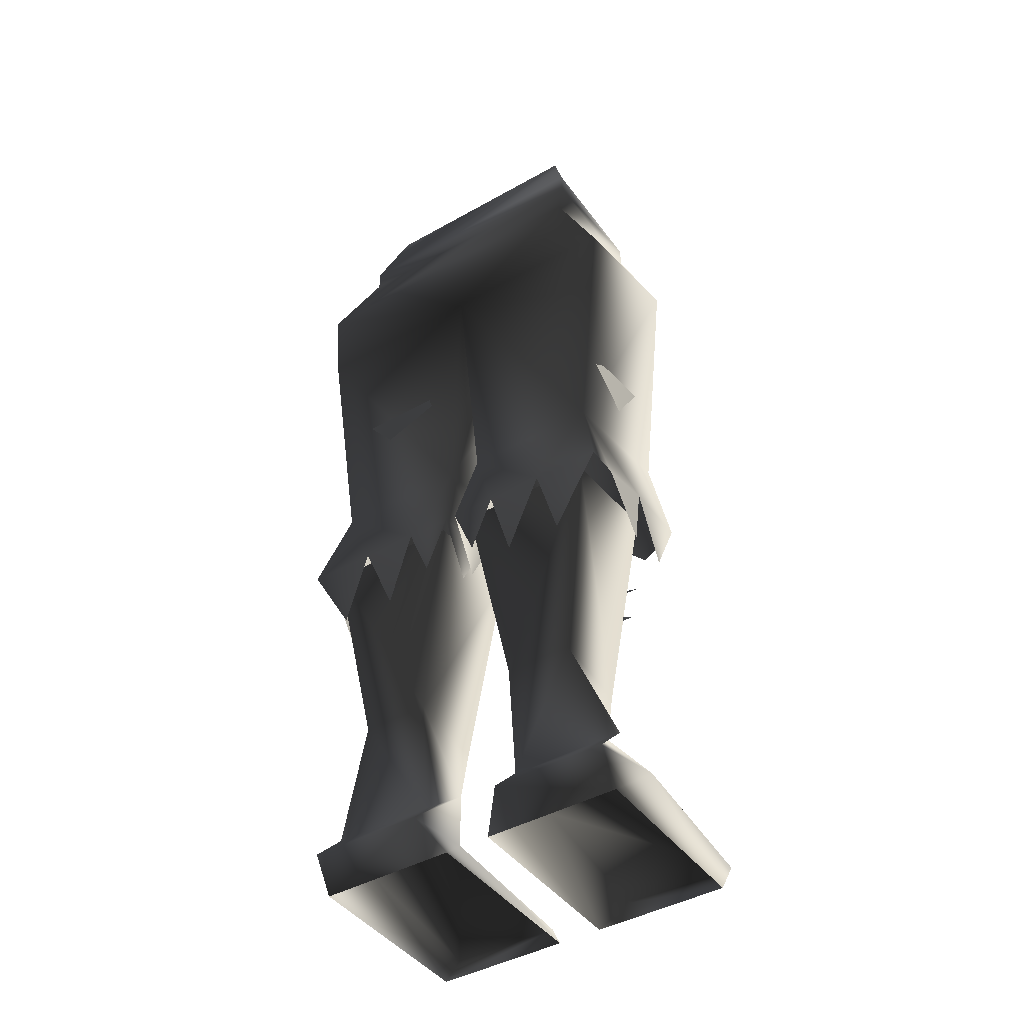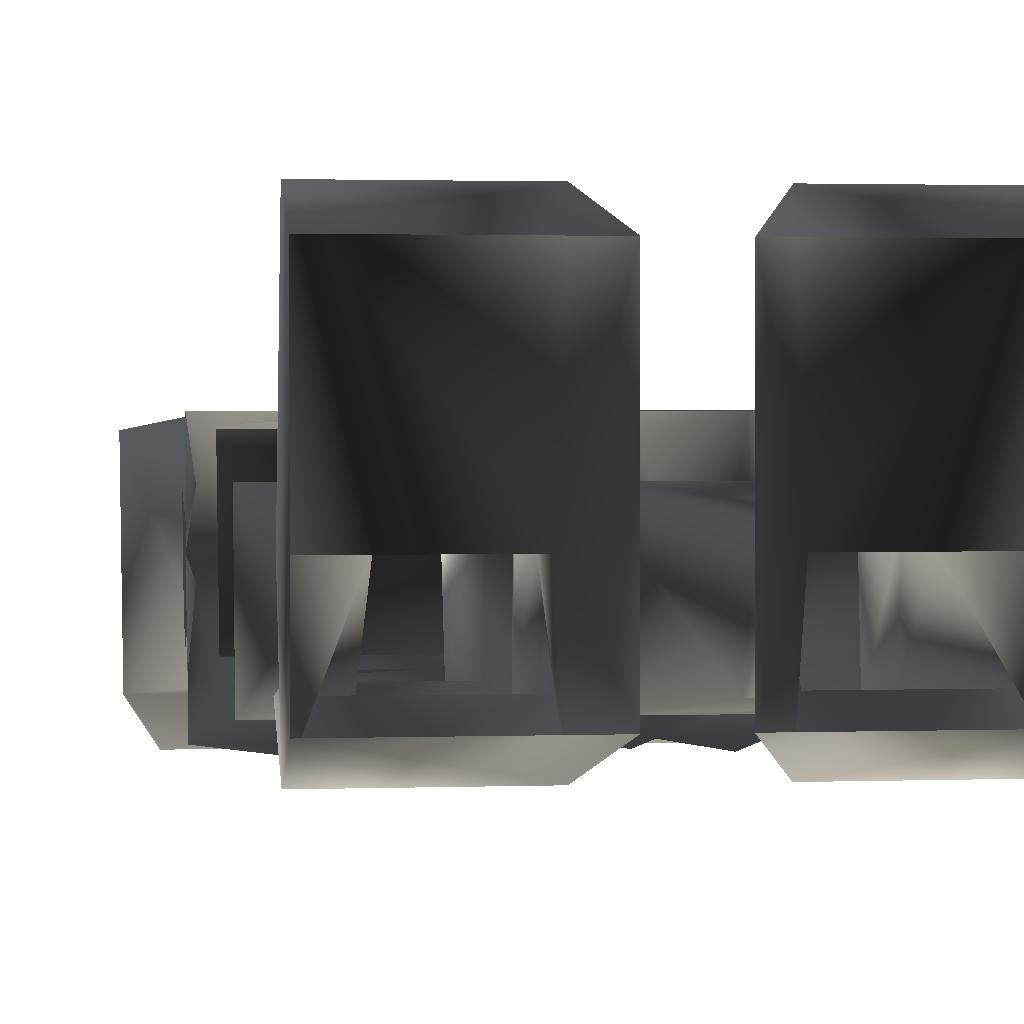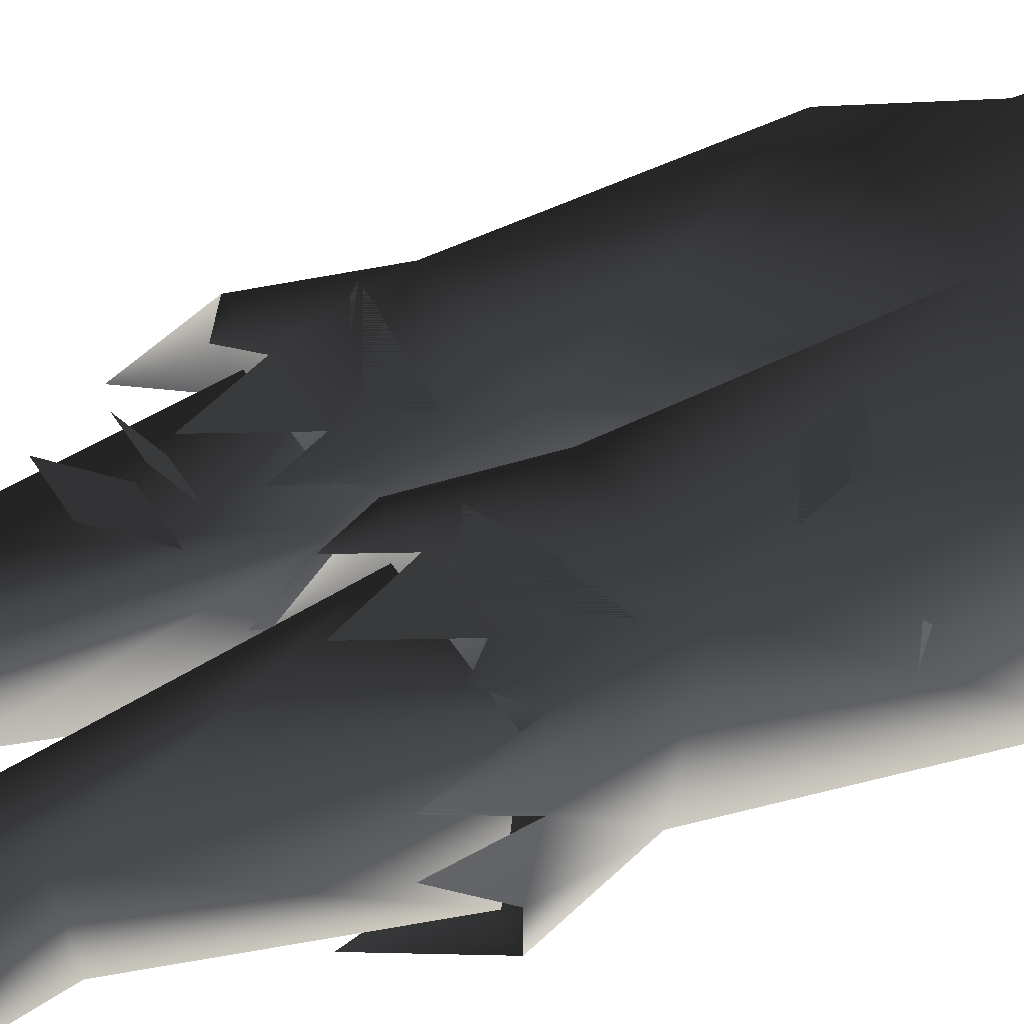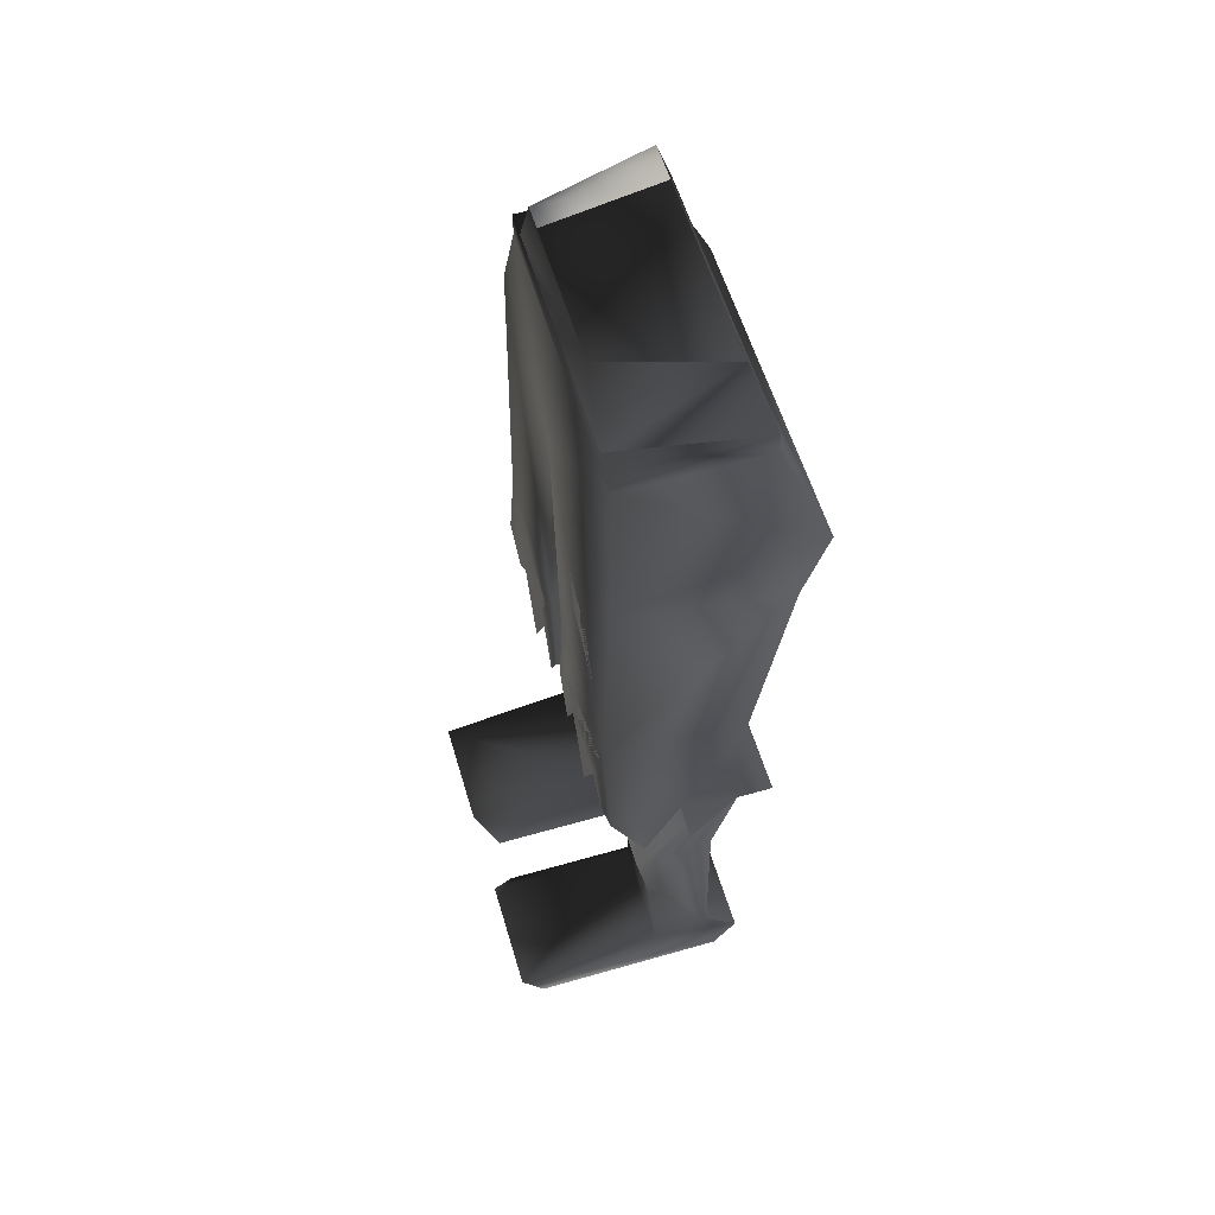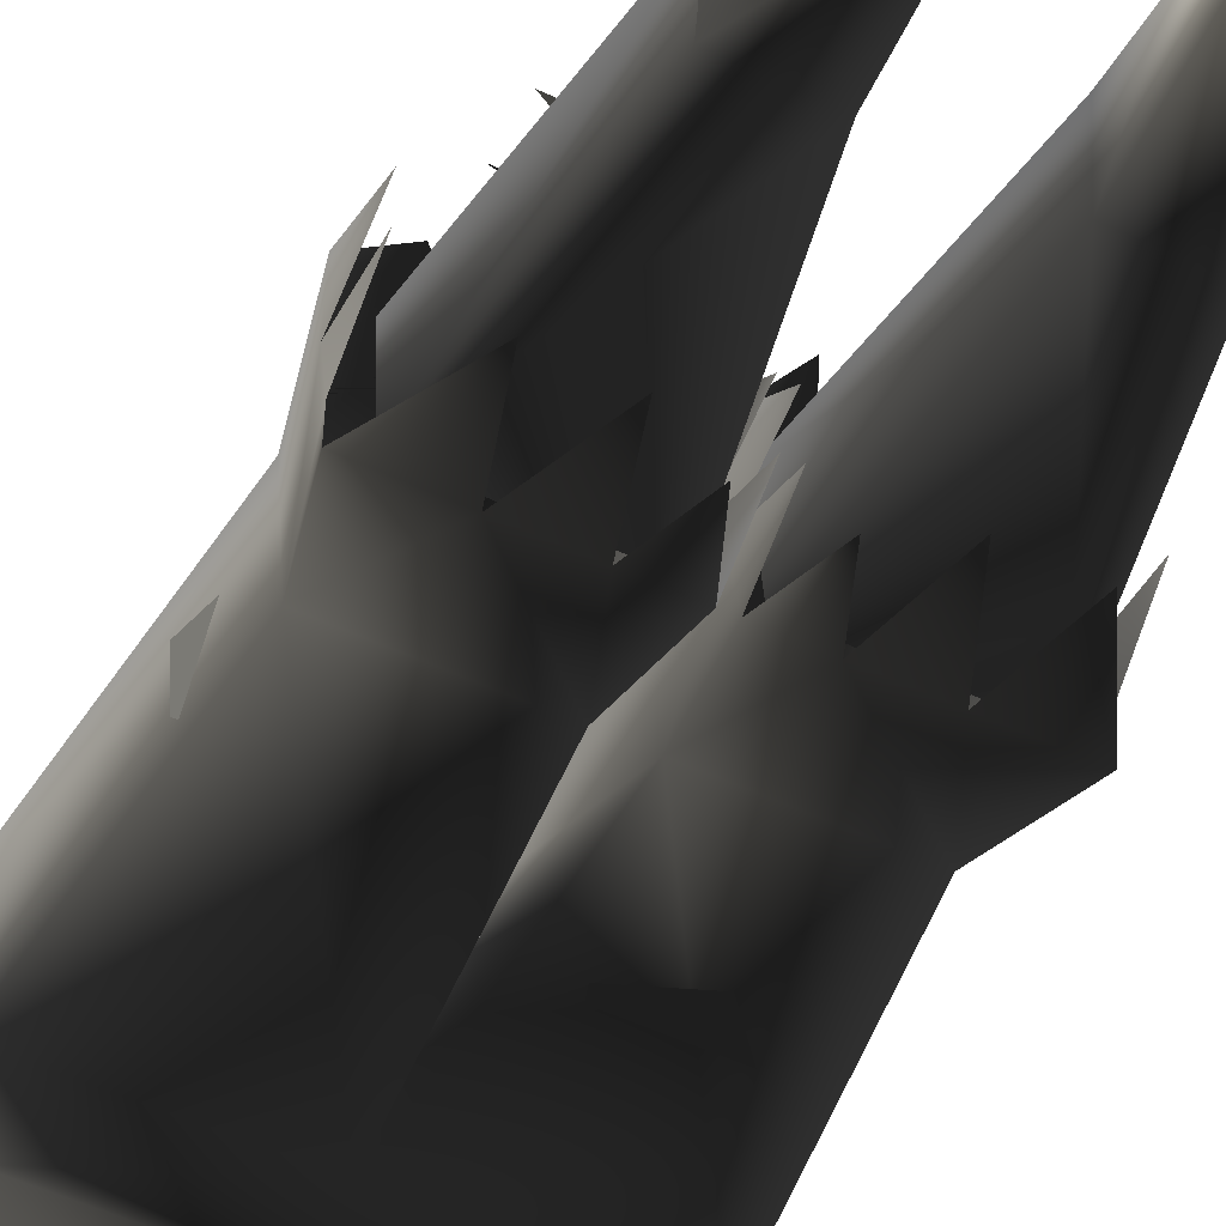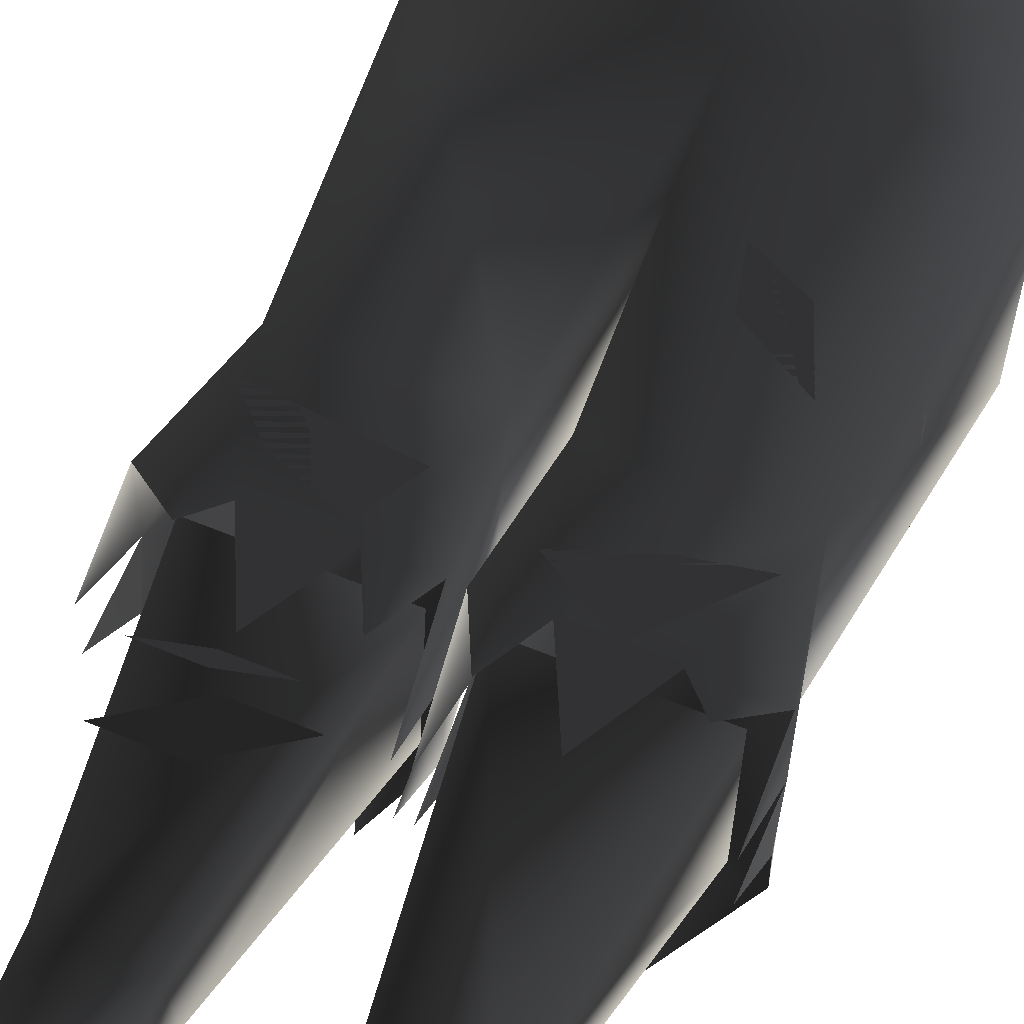
<metadata>
{"format":"obj","ext":"obj","renderer":"f3d","projection":"perspective","resolution":1024,"background":"white","views":[{"elev":-43.5,"azim":-146.4,"up":"+Y"},{"elev":1.5,"azim":-8.7,"up":"+Z"},{"elev":41.3,"azim":61.9,"up":"+Z"},{"elev":57.8,"azim":73.4,"up":"+Y"},{"elev":-53.9,"azim":-26.5,"up":"+Z"},{"elev":56.6,"azim":23.8,"up":"+Z"}]}
</metadata>
<code>
o 2910
v 12 76 6
v 12 74 -6
v 12 76 -6
v -12 76 -6
v -12 76 6
v -12 74 6
v 12 74 6
v 14 65 -10
v -12 74 -6
v -10 82 -4
v 10 82 -4
v 10 76 6
v 7 82 6
v -10 76 6
v -7 82 6
v 14 1 -6
v 14 4 -3
v 11 8 2
v 14 3 2
v 14 -2 -4
v 4 1 -6
v 5 4 -3
v 11 14 -4
v 14 -2 13
v 14 1 15
v 4 1 15
v 2 -2 13
v 5 3 2
v 2 -2 -4
v 5 8 2
v 5 13 3
v 5 14 -4
v 14 32 -6
v 11 13 3
v 2 33 4
v 2 32 -6
v -10 8 2
v -14 4 -3
v -14 1 -6
v -14 3 2
v -4 8 2
v -4 13 3
v -10 13 3
v -10 14 -4
v -14 -2 -4
v -14 -2 13
v -4 1 -6
v -2 -2 -4
v -4 3 2
v -2 -2 13
v -4 1 15
v -14 1 15
v -4 4 -3
v -4 14 -4
v -1 33 4
v -13 33 4
v -13 32 -6
v -14 65 -10
v -16 65 6
v 0 65 7
v 16 65 7
v 16 62 -7
v 0 62 -7
v -16 62 -7
v -13 40 -5
v -13 42 7
v -1 42 7
v 2 40 -5
v 2 42 7
v 14 42 7
v 14 40 -5
v -1 40 -5
v 0 33 -1
v 0 32 -7
v -4 32 -7
v -9 32 -7
v -15 32 -7
v -15 32 -4
v -15 33 1
v -15 33 7
v -10 33 7
v -4 33 7
v 0 33 7
v 0 27 1
v 1 33 7
v 3 29 7
v 5 33 7
v 1 33 -1
v 1 27 1
v 8 27 7
v 11 33 7
v 13 31 7
v 16 33 7
v 16 33 1
v 16 32 -4
v 16 32 -7
v 10 32 -7
v 5 32 -7
v 1 32 -7
v 16 27 4
v 16 27 0
v 12 25 -7
v 7 25 -7
v 3 27 -7
v 1 27 -4
v 14 33 4
v -1 32 -6
v 6 57 -6
v 14 54 -6
v 9 48 -6
v 4 50 -6
v 5 55 7
v 6 51 7
v 11 48 7
v 9 53 7
v 15 52 3
v 15 52 0
v 15 55 -4
v 15 55 0
v 15 56 3
v 15 56 0
v 15 57 -3
v 15 57 0
v -8 48 -5
v -2 49 -5
v -6 46 -5
v -12 46 -5
v -14 47 -4
v -14 44 0
v -14 50 4
v -14 50 0
v -12 22 4
v -7 22 4
v -2 25 5
v -7 25 5
v -12 26 5
v -8 26 5
v -4 27 5
v -8 27 5
v -5 34 7
v -3 38 7
v -13 39 7
v -10 36 7
v 3 36 7
v 8 33 7
v 13 39 7
v 8 38 7
v -2 29 7
v -7 27 7
v -12 31 7
v -15 27 4
v -15 27 0
v -11 25 -7
v -6 25 -7
v -2 27 -7
v 0 27 -4
f 1 2 3
f 1 3 4
f 1 4 5
f 1 5 6
f 1 6 7
f 1 7 2
f 1 2 3
f 1 3 4
f 1 4 5
f 1 5 6
f 1 6 7
f 1 7 2
f 2 7 8
f 2 8 9
f 2 9 3
f 3 9 4
f 3 4 10
f 3 10 11
f 3 11 12
f 12 11 13
f 12 13 14
f 14 13 15
f 14 15 4
f 4 15 10
f 9 6 5
f 9 5 4
f 9 4 3
f 9 3 2
f 16 17 18
f 16 18 19
f 16 19 20
f 16 20 21
f 16 21 22
f 16 22 17
f 17 22 23
f 17 23 18
f 17 18 17
f 17 18 18
f 19 24 20
f 24 19 25
f 24 25 26
f 24 26 27
f 27 26 28
f 27 28 29
f 29 28 21
f 29 21 20
f 25 19 28
f 25 28 26
f 30 22 22
f 30 22 30
f 30 22 21
f 30 21 28
f 30 28 19
f 30 19 18
f 30 18 31
f 30 31 32
f 30 32 22
f 22 32 23
f 23 32 33
f 23 33 34
f 23 34 18
f 18 34 31
f 31 34 35
f 31 35 32
f 32 35 36
f 32 36 33
f 37 38 39
f 37 39 40
f 37 40 41
f 37 41 42
f 37 42 43
f 37 43 44
f 37 44 38
f 37 38 38
f 37 38 37
f 45 46 40
f 45 40 39
f 45 39 47
f 45 47 48
f 48 47 49
f 48 49 50
f 50 49 51
f 50 51 46
f 46 51 52
f 46 52 40
f 40 52 49
f 40 49 41
f 41 49 47
f 41 47 53
f 41 53 53
f 41 53 41
f 41 53 54
f 41 54 42
f 42 54 55
f 42 55 43
f 43 55 56
f 43 56 57
f 43 57 44
f 44 57 54
f 44 54 53
f 44 53 38
f 38 53 39
f 39 53 47
f 49 52 51
f 9 6 5
f 9 5 4
f 6 9 58
f 6 58 59
f 6 59 60
f 6 60 7
f 7 60 61
f 7 61 8
f 8 61 62
f 8 62 63
f 8 63 58
f 8 58 9
f 63 64 58
f 58 64 59
f 59 64 65
f 59 65 66
f 59 66 67
f 59 67 60
f 60 67 63
f 60 63 68
f 60 68 69
f 60 69 70
f 60 70 61
f 61 70 62
f 62 70 71
f 62 71 68
f 62 68 63
f 63 72 65
f 63 65 64
f 67 72 63
f 72 67 73
f 72 73 74
f 72 74 75
f 72 75 76
f 72 76 65
f 65 76 77
f 65 77 78
f 65 78 79
f 65 79 66
f 66 79 80
f 66 80 81
f 66 81 82
f 66 82 67
f 67 82 83
f 67 83 73
f 73 83 84
f 85 86 87
f 85 87 69
f 85 69 88
f 85 88 89
f 87 90 91
f 87 91 70
f 87 70 69
f 91 92 93
f 91 93 70
f 70 93 94
f 70 94 71
f 71 94 95
f 71 95 96
f 71 96 97
f 71 97 98
f 71 98 68
f 68 98 99
f 68 99 88
f 68 88 69
f 93 100 94
f 94 101 95
f 96 102 97
f 97 103 98
f 98 104 99
f 99 105 88
f 34 106 35
f 106 34 33
f 107 54 57
f 54 107 55
f 108 109 110
f 108 110 111
f 112 113 114
f 112 114 115
f 116 117 118
f 116 118 119
f 120 121 122
f 120 122 123
f 124 125 126
f 124 126 127
f 128 129 130
f 128 130 131
f 132 133 134
f 132 134 135
f 136 137 138
f 136 138 139
f 140 141 142
f 140 142 143
f 144 145 146
f 144 146 147
f 82 148 83
f 81 149 82
f 80 150 81
f 79 151 80
f 78 152 79
f 76 153 77
f 75 154 76
f 74 155 75
f 73 156 74

</code>
